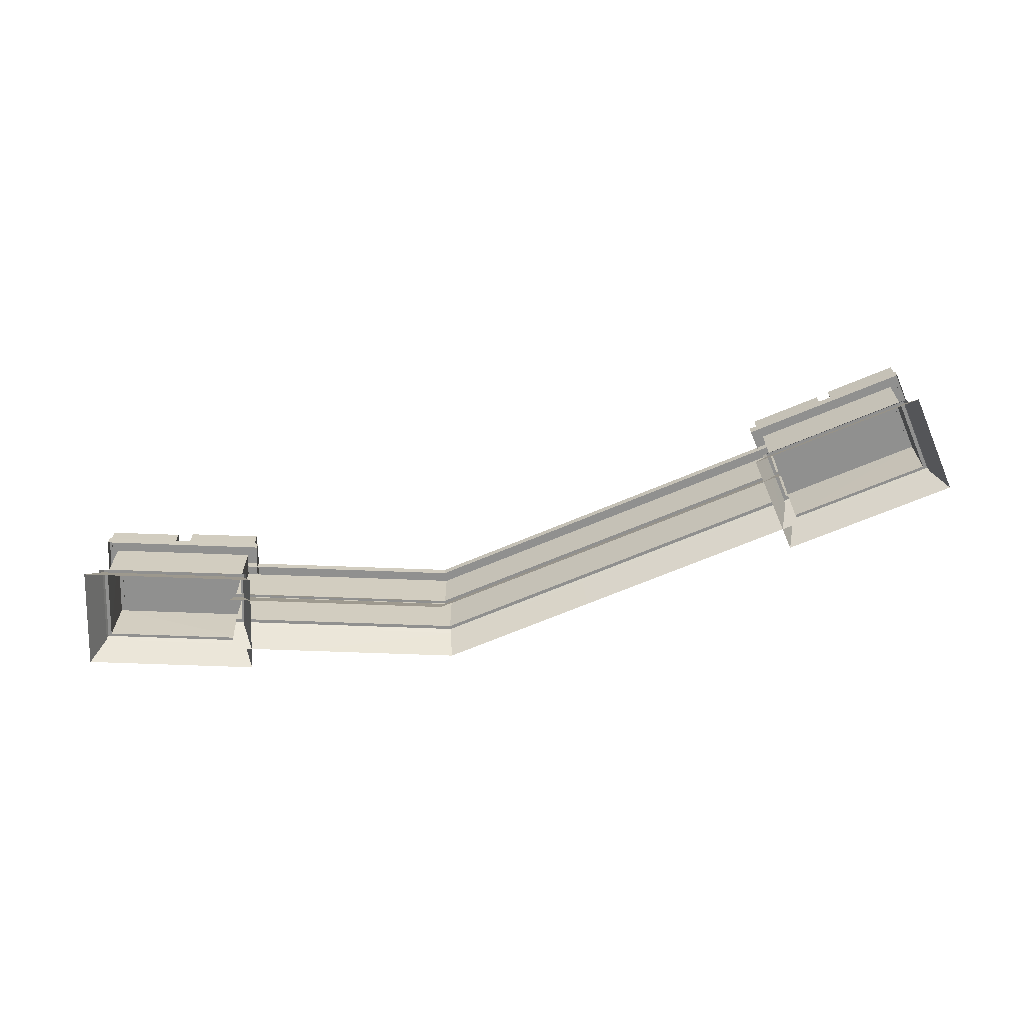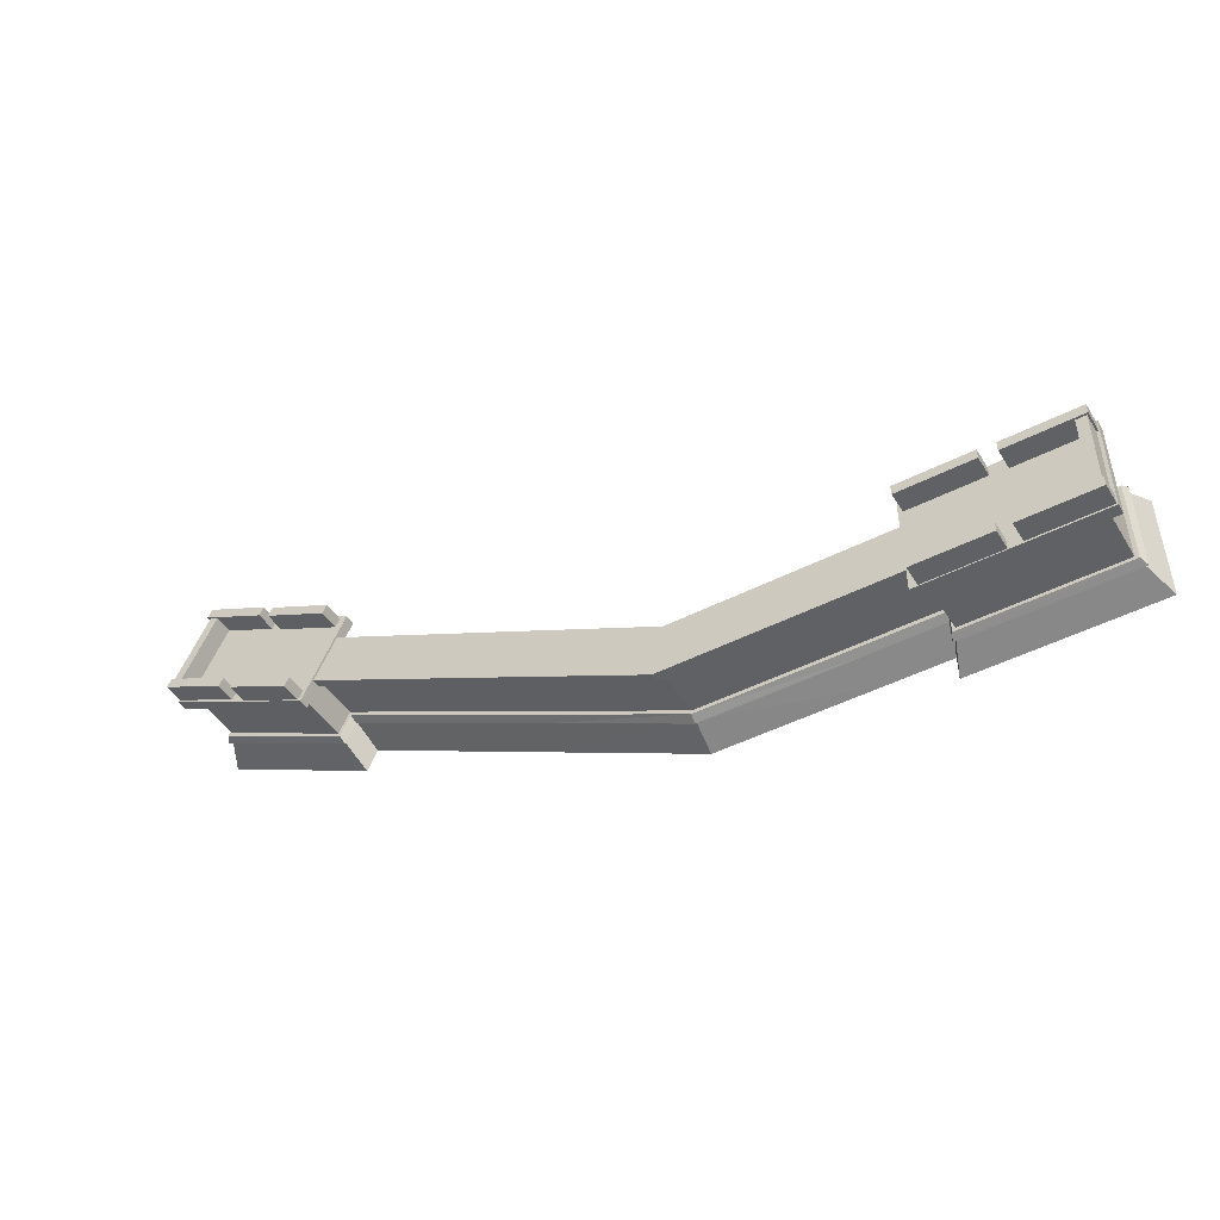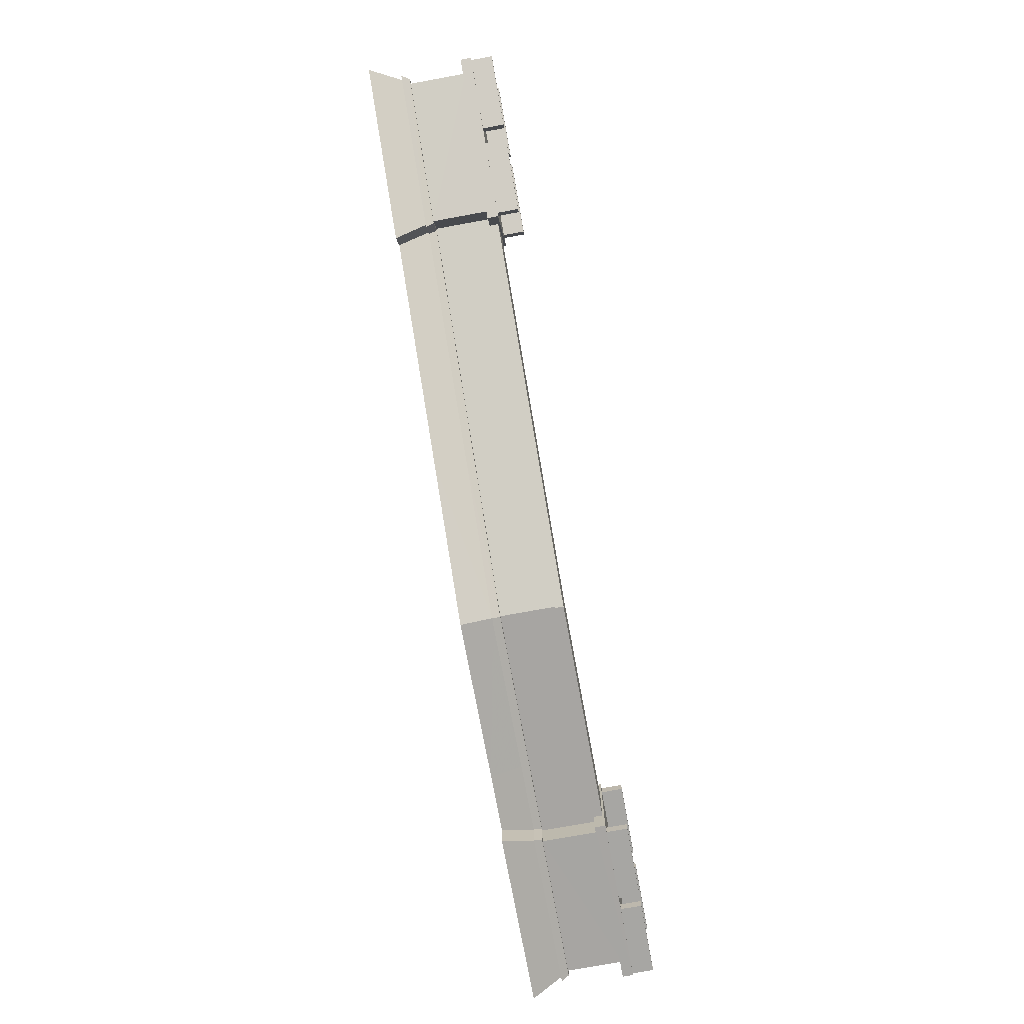
<metadata>
{"format":"obj","ext":"obj","renderer":"f3d","projection":"perspective","resolution":1024,"background":"white","views":[{"elev":-65.6,"azim":177.8,"up":"+Z"},{"elev":-46.3,"azim":30.5,"up":"+Y"},{"elev":-73.9,"azim":-79.6,"up":"+Y"}]}
</metadata>
<code>
g Object02
v -100.1 -51.31 48.55
v -330.9 59.4 48.55
v -333.3 54.5 60.77
v -102.4 -56.21 60.77
v -104.5 -60.63 60.77
v -335.4 50.08 60.77
v -335.4 50.08 149.3
v -104.5 -60.63 149.3
v -102.4 -56.21 60.77
v -333.3 54.5 60.77
v -335.4 50.08 60.77
v -104.5 -60.63 60.77
v -131.2 -116.3 159.8
v 97.8 -226.2 159.8
v 115.6 -147.7 159.8
v -97.3 -45.54 159.8
v -357.5 4.097 48.55
v -365.8 -13.28 0.02726
v -134.9 -124 0.02725
v -126.6 -106.6 48.55
v -357.2 4.581 60.77
v -359.8 -0.8325 48.55
v -129 -111.6 48.55
v -126.4 -106.1 60.77
v -354.7 9.805 149.3
v -354.7 9.805 60.77
v -123.9 -100.9 60.77
v -123.9 -100.9 149.3
v -354.7 9.805 60.77
v -357.2 4.581 60.77
v -126.4 -106.1 60.77
v -123.9 -100.9 60.77
v 113 -159 48.55
v 117.3 -140 0.02733
v -94.01 -38.68 0.02735
v -102.2 -55.73 48.55
v -131.2 -116.3 146.3
v 97.77 -226.2 146.3
v 97.8 -226.2 159.8
v -131.2 -116.3 159.8
v -97.3 -45.54 159.8
v 115.6 -147.7 159.8
v 115.6 -147.7 146.3
v -97.3 -45.54 146.3
v 114.1 -154.1 48.55
v -100.1 -51.31 48.55
v -102.4 -56.21 60.77
v 112.8 -159.5 60.77
v 111.8 -164.4 60.77
v -104.5 -60.63 60.77
v -104.5 -60.63 149.3
v 111.8 -164.4 149.3
v 112.8 -159.5 60.77
v -102.4 -56.21 60.77
v -104.5 -60.63 60.77
v 111.8 -164.4 60.77
v -362.2 -5.581 159.8
v -131.2 -116.3 159.8
v -97.3 -45.54 159.8
v -328.1 65.17 159.8
v 99.99 -216.4 48.55
v -126.6 -106.6 48.55
v -134.9 -124 0.02725
v 95.82 -234.7 0.02727
v 100.4 -214.9 60.77
v -126.4 -106.1 60.77
v -129 -111.6 48.55
v 98.8 -221.6 48.55
v 101.7 -209.1 149.3
v -123.9 -100.9 149.3
v -123.9 -100.9 60.77
v 101.7 -209.1 60.77
v 101.7 -209.1 60.77
v -123.9 -100.9 60.77
v -126.4 -106.1 60.77
v 100.4 -214.9 60.77
v -333 54.99 48.55
v -102.2 -55.73 48.55
v -94.01 -38.68 0.02735
v -324.9 72.04 0.02738
v -362.1 -5.601 146.3
v -131.2 -116.3 146.3
v -131.2 -116.3 159.8
v -362.2 -5.581 159.8
v -328.1 65.17 159.8
v -97.3 -45.54 159.8
v -97.3 -45.54 146.3
v -328.1 65.17 146.3
v -328.1 65.17 159.8
v -443.6 120.5 159.8
v -477.5 49.74 159.8
v -362.1 -5.622 159.8
v -440.3 127.4 0.02738
v -448.5 110.4 48.55
v -333 54.99 48.55
v -324.9 72.04 0.02738
v -362.1 -5.622 159.8
v -477.5 49.74 159.8
v -477.6 49.75 146.3
v -362.1 -5.601 146.3
v -328.1 65.17 146.3
v -443.6 120.5 146.3
v -443.6 120.5 159.8
v -328.1 65.17 159.8
v 351.8 -154.1 48.55
v 114.1 -154.1 48.55
v 112.8 -159.5 60.77
v 351.8 -159.5 60.77
v 351.8 -164.4 60.77
v 111.8 -164.4 60.77
v 111.8 -164.4 149.3
v 351.8 -164.4 149.3
v 351.8 -159.5 60.77
v 112.8 -159.5 60.77
v 111.8 -164.4 60.77
v 351.8 -164.4 60.77
v 99.99 -216.4 48.55
v 95.82 -234.7 0.02727
v 351.8 -234.7 0.02728
v 351.8 -215.4 48.55
v 100.4 -214.9 60.77
v 98.8 -221.6 48.55
v 351.8 -220.9 48.55
v 351.8 -214.9 60.77
v 101.7 -209.1 149.3
v 101.7 -209.1 60.77
v 351.8 -209.1 60.77
v 351.8 -209.1 149.3
v 101.7 -209.1 60.77
v 100.4 -214.9 60.77
v 351.8 -214.9 60.77
v 351.8 -209.1 60.77
v 351.8 -159.5 60.77
v 479.8 -159.5 60.77
v 479.8 -154.1 48.55
v 351.8 -154.1 48.55
v 351.8 -164.4 149.3
v 479.8 -164.4 149.3
v 479.8 -164.4 60.77
v 351.8 -164.4 60.77
v 351.8 -164.4 60.77
v 479.8 -164.4 60.77
v 479.8 -159.5 60.77
v 351.8 -159.5 60.77
v 97.8 -226.2 159.8
v 351.8 -226.2 159.8
v 351.8 -147.7 159.8
v 115.6 -147.7 159.8
v 351.8 -234.7 0.02728
v 479.8 -234.7 0.02727
v 479.8 -215.4 48.55
v 351.8 -215.4 48.55
v 351.8 -220.9 48.55
v 479.8 -220.9 48.55
v 479.8 -214.9 60.77
v 351.8 -214.9 60.77
v 351.8 -209.1 60.77
v 479.8 -209.1 60.77
v 479.8 -209.1 149.3
v 351.8 -209.1 149.3
v 351.8 -214.9 60.77
v 479.8 -214.9 60.77
v 479.8 -209.1 60.77
v 351.8 -209.1 60.77
v 113 -159 48.55
v 351.8 -159 48.55
v 351.8 -140.1 0.02728
v 117.3 -140 0.02733
v 97.77 -226.2 146.3
v 351.8 -226.2 146.3
v 351.8 -226.2 159.8
v 97.8 -226.2 159.8
v 115.6 -147.7 159.8
v 351.8 -147.7 159.8
v 351.8 -147.7 146.3
v 115.6 -147.7 146.3
v 351.8 -147.7 159.8
v 351.8 -226.2 159.8
v 479.9 -226.2 159.8
v 479.8 -147.7 159.8
v 351.8 -140.1 0.02728
v 351.8 -159 48.55
v 479.8 -159 48.55
v 479.8 -140.1 0.02728
v 351.8 -226.2 159.8
v 351.8 -226.2 146.3
v 479.8 -226.2 146.3
v 479.9 -226.2 159.8
v 351.8 -147.7 146.3
v 351.8 -147.7 159.8
v 479.8 -147.7 159.8
v 479.8 -147.7 146.3
v -333.3 54.5 60.77
v -330.9 59.4 48.55
v -446.4 114.8 48.55
v -448.7 109.9 60.77
v -335.4 50.08 149.3
v -335.4 50.08 60.77
v -450.8 105.4 60.77
v -450.8 105.4 149.3
v -335.4 50.08 60.77
v -333.3 54.5 60.77
v -448.7 109.9 60.77
v -450.8 105.4 60.77
v -365.8 -13.28 0.02726
v -357.5 4.097 48.55
v -472.9 59.45 48.55
v -481.2 42.08 0.02728
v -359.8 -0.8325 48.55
v -357.2 4.581 60.77
v -472.7 59.94 60.77
v -475.3 54.52 48.55
v -354.7 9.805 60.77
v -354.7 9.805 149.3
v -470.2 65.16 149.3
v -470.2 65.16 60.77
v -357.2 4.581 60.77
v -354.7 9.805 60.77
v -470.2 65.16 60.77
v -472.7 59.94 60.77
v 463.6 -119.9 48.41
v 444.6 -100.7 -0.1192
v 444.6 -271.3 -0.1192
v 463.5 -252.5 48.41
v 718.1 -263.7 146.1
v 718.2 -109.2 146.1
v 718.2 -109.1 162.7
v 718.2 -263.8 162.7
v 452.4 -263.8 162.7
v 452.3 -109.2 162.7
v 452.4 -109.2 146.1
v 452.4 -263.8 146.1
v 458.6 -114.6 48.41
v 458.6 -257.4 48.41
v 464 -251.9 60.62
v 464.1 -120.4 60.62
v 468.9 -126.3 60.62
v 469 -247 60.62
v 469 -247.2 149.2
v 469 -126.3 149.2
v 464.1 -120.4 60.62
v 464 -251.9 60.62
v 469 -247 60.62
v 468.9 -126.3 60.62
v 707.5 -119.9 48.41
v 707.5 -252.5 48.41
v 726.8 -271.4 -0.1192
v 726.8 -100.7 -0.1192
v 707 -120.6 60.62
v 706.9 -251.9 60.62
v 713 -257.3 48.41
v 713 -114.7 48.41
v 701.2 -126.3 149.2
v 701.2 -246.9 149.2
v 701.2 -247 60.62
v 701.2 -126.3 60.62
v 701.2 -126.3 60.62
v 701.2 -247 60.62
v 706.9 -251.9 60.62
v 707 -120.6 60.62
v 718.2 -109.1 162.7
v 452.3 -109.2 162.7
v 452.4 -263.8 162.7
v 718.2 -263.8 162.7
v 463.5 -252.5 48.41
v 444.6 -271.4 -0.1192
v 726.8 -271.4 -0.1191
v 707.5 -252.5 48.41
v 718.2 -109.2 146.1
v 452.4 -109.2 146.1
v 452.3 -109.2 162.7
v 718.2 -109.1 162.7
v 718.2 -263.8 162.7
v 452.4 -263.8 162.7
v 452.4 -263.8 146.1
v 718.1 -263.7 146.1
v 458.6 -257.4 48.41
v 713 -257.3 48.41
v 706.9 -251.9 60.62
v 464 -251.9 60.62
v 469 -247 60.62
v 701.2 -247 60.62
v 701.2 -246.9 149.2
v 469 -247.2 149.2
v 464 -251.9 60.62
v 706.9 -251.9 60.62
v 701.2 -247 60.62
v 469 -247 60.62
v 463.6 -119.9 48.41
v 707.5 -119.9 48.41
v 726.7 -100.7 -0.1191
v 444.7 -100.7 -0.1192
v 464.1 -120.4 60.62
v 707 -120.6 60.62
v 713.1 -114.5 48.41
v 458.6 -114.6 48.41
v 469 -126.3 149.2
v 701.2 -126.3 149.2
v 701.2 -126.3 60.62
v 468.9 -126.3 60.62
v 468.9 -126.3 60.62
v 701.2 -126.3 60.62
v 707 -120.6 60.62
v 464.1 -120.4 60.62
v -424 140.9 48.41
v -481 21.19 48.41
v -472 -3.98 -0.1191
v -398.6 150.1 -0.1191
v -715.7 120.5 146.1
v -715.8 120.4 162.7
v -649.3 260.1 162.7
v -649.3 260.1 146.1
v -475.8 6.152 162.7
v -475.8 6.152 146.1
v -409.3 145.7 146.1
v -409.2 145.7 162.7
v -417.2 143.6 48.41
v -424.7 140.7 60.62
v -481.2 21.89 60.62
v -478.7 14.6 48.41
v -431.6 137.4 60.62
v -431.6 137.5 149.2
v -483.6 28.34 149.2
v -483.5 28.43 60.62
v -424.7 140.7 60.62
v -431.6 137.4 60.62
v -483.5 28.43 60.62
v -481.2 21.89 60.62
v -644.2 245.7 48.41
v -653.4 271.4 -0.1191
v -726.8 117.2 -0.1191
v -701.2 126 48.41
v -644.1 244.9 60.62
v -646.9 252.8 48.41
v -708.3 124.1 48.41
v -700.5 126.3 60.62
v -641.3 237.3 149.2
v -641.3 237.3 60.62
v -693.2 128.3 60.62
v -693.2 128.4 149.2
v -641.3 237.3 60.62
v -644.1 244.9 60.62
v -700.5 126.3 60.62
v -693.2 128.3 60.62
v -649.3 260.1 162.7
v -715.8 120.4 162.7
v -475.8 6.152 162.7
v -409.2 145.7 162.7
v -481 21.19 48.41
v -701.2 126 48.41
v -726.8 117.3 -0.119
v -472 -4.039 -0.1191
v -649.3 260.1 146.1
v -649.3 260.1 162.7
v -409.2 145.7 162.7
v -409.3 145.7 146.1
v -715.8 120.4 162.7
v -715.7 120.5 146.1
v -475.8 6.152 146.1
v -475.8 6.152 162.7
v -478.7 14.6 48.41
v -481.2 21.89 60.62
v -700.5 126.3 60.62
v -708.3 124.1 48.41
v -483.5 28.43 60.62
v -483.6 28.34 149.2
v -693.2 128.4 149.2
v -693.2 128.3 60.62
v -481.2 21.89 60.62
v -483.5 28.43 60.62
v -693.2 128.3 60.62
v -700.5 126.3 60.62
v -424 140.9 48.41
v -398.6 150.1 -0.1191
v -653.3 271.4 -0.119
v -644.2 245.7 48.41
v -424.7 140.7 60.62
v -417.2 143.6 48.41
v -647 253.1 48.41
v -644.1 244.9 60.62
v -431.6 137.5 149.2
v -431.6 137.4 60.62
v -641.3 237.3 60.62
v -641.3 237.3 149.2
v -431.6 137.4 60.62
v -424.7 140.7 60.62
v -644.1 244.9 60.62
v -641.3 237.3 60.62
v 464.3 -262 162.7
v 580.1 -262.3 162.7
v 580.1 -262.2 195.5
v 464.3 -262 195.5
v 464.3 -262 195.5
v 580.1 -262.2 195.5
v 580.2 -246.7 195.5
v 464.4 -246.5 195.5
v 464.4 -246.5 195.5
v 580.2 -246.7 195.5
v 580.2 -246.7 162.7
v 464.4 -246.5 162.7
v 580.2 -246.7 162.7
v 580.2 -246.7 195.5
v 580.1 -262.2 195.5
v 580.1 -262.3 162.7
v 464.4 -246.5 162.7
v 464.3 -262 162.7
v 464.3 -262 195.5
v 464.4 -246.5 195.5
v 600.7 -261.1 162.7
v 716.5 -261.3 162.7
v 716.5 -261.3 195.5
v 600.7 -261 195.5
v 600.7 -261 195.5
v 716.5 -261.3 195.5
v 716.5 -245.8 195.5
v 600.8 -245.5 195.5
v 600.8 -245.5 195.5
v 716.5 -245.8 195.5
v 716.5 -245.8 162.7
v 600.8 -245.5 162.7
v 716.5 -245.8 162.7
v 716.5 -245.8 195.5
v 716.5 -261.3 195.5
v 716.5 -261.3 162.7
v 600.8 -245.5 162.7
v 600.7 -261.1 162.7
v 600.7 -261 195.5
v 600.8 -245.5 195.5
v 459.1 -126.2 162.7
v 574.9 -126.5 162.7
v 574.9 -126.4 195.5
v 459.1 -126.2 195.5
v 459.1 -126.2 195.5
v 574.9 -126.4 195.5
v 574.9 -110.9 195.5
v 459.1 -110.7 195.5
v 459.1 -110.7 195.5
v 574.9 -110.9 195.5
v 574.9 -110.9 162.7
v 459.1 -110.7 162.7
v 574.9 -110.9 162.7
v 574.9 -110.9 195.5
v 574.9 -126.4 195.5
v 574.9 -126.5 162.7
v 459.1 -110.7 162.7
v 459.1 -126.2 162.7
v 459.1 -126.2 195.5
v 459.1 -110.7 195.5
v 600.8 -128.5 162.7
v 716.6 -128.8 162.7
v 716.6 -128.7 195.5
v 600.8 -128.5 195.5
v 600.8 -128.5 195.5
v 716.6 -128.7 195.5
v 716.6 -113.2 195.5
v 600.8 -113 195.5
v 600.8 -113 195.5
v 716.6 -113.2 195.5
v 716.6 -113.2 162.7
v 600.8 -113 162.7
v 716.6 -113.2 162.7
v 716.6 -113.2 195.5
v 716.6 -128.7 195.5
v 716.6 -128.8 162.7
v 600.8 -113 162.7
v 600.8 -128.5 162.7
v 600.8 -128.5 195.5
v 600.8 -113 195.5
v 698.5 -122 161.6
v 697.7 -248.2 161.6
v 697.8 -248.2 192.3
v 698.6 -122 192.3
v 698.6 -122 192.3
v 697.8 -248.2 192.3
v 713.3 -248.5 192.3
v 714 -122.3 192.3
v 714 -122.3 192.3
v 713.3 -248.5 192.3
v 713.3 -248.5 161.6
v 714 -122.3 161.6
v -421.8 146.7 162.7
v -526.3 196.5 162.7
v -526.3 196.5 195.5
v -421.8 146.7 195.5
v -421.8 146.7 195.5
v -526.3 196.5 195.5
v -533 182.5 195.5
v -428.5 132.7 195.5
v -428.5 132.7 195.5
v -533 182.5 195.5
v -533 182.5 162.7
v -428.5 132.7 162.7
v -533 182.5 162.7
v -533 182.5 195.5
v -526.3 196.5 195.5
v -526.3 196.5 162.7
v -428.5 132.7 162.7
v -421.8 146.7 162.7
v -421.8 146.7 195.5
v -428.5 132.7 195.5
v -544.1 207 162.7
v -648.6 256.8 162.7
v -648.6 256.7 195.5
v -544.1 206.9 195.5
v -544.1 206.9 195.5
v -648.6 256.7 195.5
v -655.3 242.8 195.5
v -550.8 193 195.5
v -550.8 193 195.5
v -655.3 242.8 195.5
v -655.3 242.8 162.7
v -550.8 193 162.7
v -655.3 242.8 162.7
v -655.3 242.8 195.5
v -648.6 256.7 195.5
v -648.6 256.8 162.7
v -550.8 193 162.7
v -544.1 207 162.7
v -544.1 206.9 195.5
v -550.8 193 195.5
v -473.8 24.52 162.7
v -578.3 74.31 162.7
v -578.4 74.26 195.5
v -473.8 24.47 195.5
v -473.8 24.47 195.5
v -578.4 74.26 195.5
v -585 60.27 195.5
v -480.5 10.49 195.5
v -480.5 10.49 195.5
v -585 60.27 195.5
v -585 60.27 162.7
v -480.5 10.49 162.7
v -585 60.27 162.7
v -585 60.27 195.5
v -578.4 74.26 195.5
v -578.3 74.31 162.7
v -480.5 10.49 162.7
v -473.8 24.52 162.7
v -473.8 24.47 195.5
v -480.5 10.49 195.5
v -600.9 87.25 162.7
v -705.4 137 162.7
v -705.4 137 195.5
v -600.9 87.2 195.5
v -600.9 87.2 195.5
v -705.4 137 195.5
v -712.1 123 195.5
v -607.6 73.21 195.5
v -607.6 73.21 195.5
v -712.1 123 195.5
v -712.1 123 162.7
v -607.6 73.21 162.7
v -712.1 123 162.7
v -712.1 123 195.5
v -705.4 137 195.5
v -705.4 137 162.7
v -607.6 73.21 162.7
v -600.9 87.25 162.7
v -600.9 87.2 195.5
v -607.6 73.21 195.5
v -692 123.2 161.6
v -637.3 236.9 161.6
v -637.3 236.9 192.3
v -692.1 123.2 192.3
v -692.1 123.2 192.3
v -637.3 236.9 192.3
v -651.2 243.8 192.3
v -705.9 130.1 192.3
v -705.9 130.1 192.3
v -651.2 243.8 192.3
v -651.2 243.8 161.6
v -705.9 130.1 161.6
f 1 2 3
f 3 4 1
f 5 6 7
f 7 8 5
f 9 10 11
f 11 12 9
f 13 14 15
f 15 16 13
f 17 18 19
f 19 20 17
f 21 22 23
f 23 24 21
f 25 26 27
f 27 28 25
f 29 30 31
f 31 32 29
f 33 34 35
f 35 36 33
f 37 38 39
f 39 40 37
f 41 42 43
f 43 44 41
f 45 46 47
f 47 48 45
f 49 50 51
f 51 52 49
f 53 54 55
f 55 56 53
f 57 58 59
f 59 60 57
f 61 62 63
f 63 64 61
f 65 66 67
f 67 68 65
f 69 70 71
f 71 72 69
f 73 74 75
f 75 76 73
f 77 78 79
f 79 80 77
f 81 82 83
f 83 84 81
f 85 86 87
f 87 88 85
f 89 90 91
f 91 92 89
f 93 94 95
f 95 96 93
f 97 98 99
f 99 100 97
f 101 102 103
f 103 104 101
f 105 106 107
f 107 108 105
f 109 110 111
f 111 112 109
f 113 114 115
f 115 116 113
f 117 118 119
f 119 120 117
f 121 122 123
f 123 124 121
f 125 126 127
f 127 128 125
f 129 130 131
f 131 132 129
f 133 134 135
f 135 136 133
f 137 138 139
f 139 140 137
f 141 142 143
f 143 144 141
f 145 146 147
f 147 148 145
f 149 150 151
f 151 152 149
f 153 154 155
f 155 156 153
f 157 158 159
f 159 160 157
f 161 162 163
f 163 164 161
f 165 166 167
f 167 168 165
f 169 170 171
f 171 172 169
f 173 174 175
f 175 176 173
f 177 178 179
f 179 180 177
f 181 182 183
f 183 184 181
f 185 186 187
f 187 188 185
f 189 190 191
f 191 192 189
f 193 194 195
f 195 196 193
f 197 198 199
f 199 200 197
f 201 202 203
f 203 204 201
f 205 206 207
f 207 208 205
f 209 210 211
f 211 212 209
f 213 214 215
f 215 216 213
f 217 218 219
f 219 220 217
f 221 222 223
f 223 224 221
f 225 226 227
f 227 228 225
f 229 230 231
f 231 232 229
f 233 234 235
f 235 236 233
f 237 238 239
f 239 240 237
f 241 242 243
f 243 244 241
f 245 246 247
f 247 248 245
f 249 250 251
f 251 252 249
f 253 254 255
f 255 256 253
f 257 258 259
f 259 260 257
f 261 262 263
f 263 264 261
f 265 266 267
f 267 268 265
f 269 270 271
f 271 272 269
f 273 274 275
f 275 276 273
f 277 278 279
f 279 280 277
f 281 282 283
f 283 284 281
f 285 286 287
f 287 288 285
f 289 290 291
f 291 292 289
f 293 294 295
f 295 296 293
f 297 298 299
f 299 300 297
f 301 302 303
f 303 304 301
f 305 306 307
f 307 308 305
f 309 310 311
f 311 312 309
f 313 314 315
f 315 316 313
f 317 318 319
f 319 320 317
f 321 322 323
f 323 324 321
f 325 326 327
f 327 328 325
f 329 330 331
f 331 332 329
f 333 334 335
f 335 336 333
f 337 338 339
f 339 340 337
f 341 342 343
f 343 344 341
f 345 346 347
f 347 348 345
f 349 350 351
f 351 352 349
f 353 354 355
f 355 356 353
f 357 358 359
f 359 360 357
f 361 362 363
f 363 364 361
f 365 366 367
f 367 368 365
f 369 370 371
f 371 372 369
f 373 374 375
f 375 376 373
f 377 378 379
f 379 380 377
f 381 382 383
f 383 384 381
f 385 386 387
f 387 388 385
f 389 390 391
f 391 392 389
f 393 394 395
f 395 396 393
f 397 398 399
f 399 400 397
f 401 402 403
f 403 404 401
f 405 406 407
f 407 408 405
f 409 410 411
f 411 412 409
f 413 414 415
f 415 416 413
f 417 418 419
f 419 420 417
f 421 422 423
f 423 424 421
f 425 426 427
f 427 428 425
f 429 430 431
f 431 432 429
f 433 434 435
f 435 436 433
f 437 438 439
f 439 440 437
f 441 442 443
f 443 444 441
f 445 446 447
f 447 448 445
f 449 450 451
f 451 452 449
f 453 454 455
f 455 456 453
f 457 458 459
f 459 460 457
f 461 462 463
f 463 464 461
f 465 466 467
f 467 468 465
f 469 470 471
f 471 472 469
f 473 474 475
f 475 476 473
f 477 478 479
f 479 480 477
f 481 482 483
f 483 484 481
f 485 486 487
f 487 488 485
f 489 490 491
f 491 492 489
f 493 494 495
f 495 496 493
f 497 498 499
f 499 500 497
f 501 502 503
f 503 504 501
f 505 506 507
f 507 508 505
f 509 510 511
f 511 512 509
f 513 514 515
f 515 516 513
f 517 518 519
f 519 520 517
f 521 522 523
f 523 524 521
f 525 526 527
f 527 528 525
f 529 530 531
f 531 532 529
f 533 534 535
f 535 536 533
f 537 538 539
f 539 540 537
f 541 542 543
f 543 544 541
f 545 546 547
f 547 548 545
f 549 550 551
f 551 552 549
f 553 554 555
f 555 556 553
f 557 558 559
f 559 560 557
f 561 562 563
f 563 564 561
f 565 566 567
f 567 568 565
f 569 570 571
f 571 572 569

</code>
